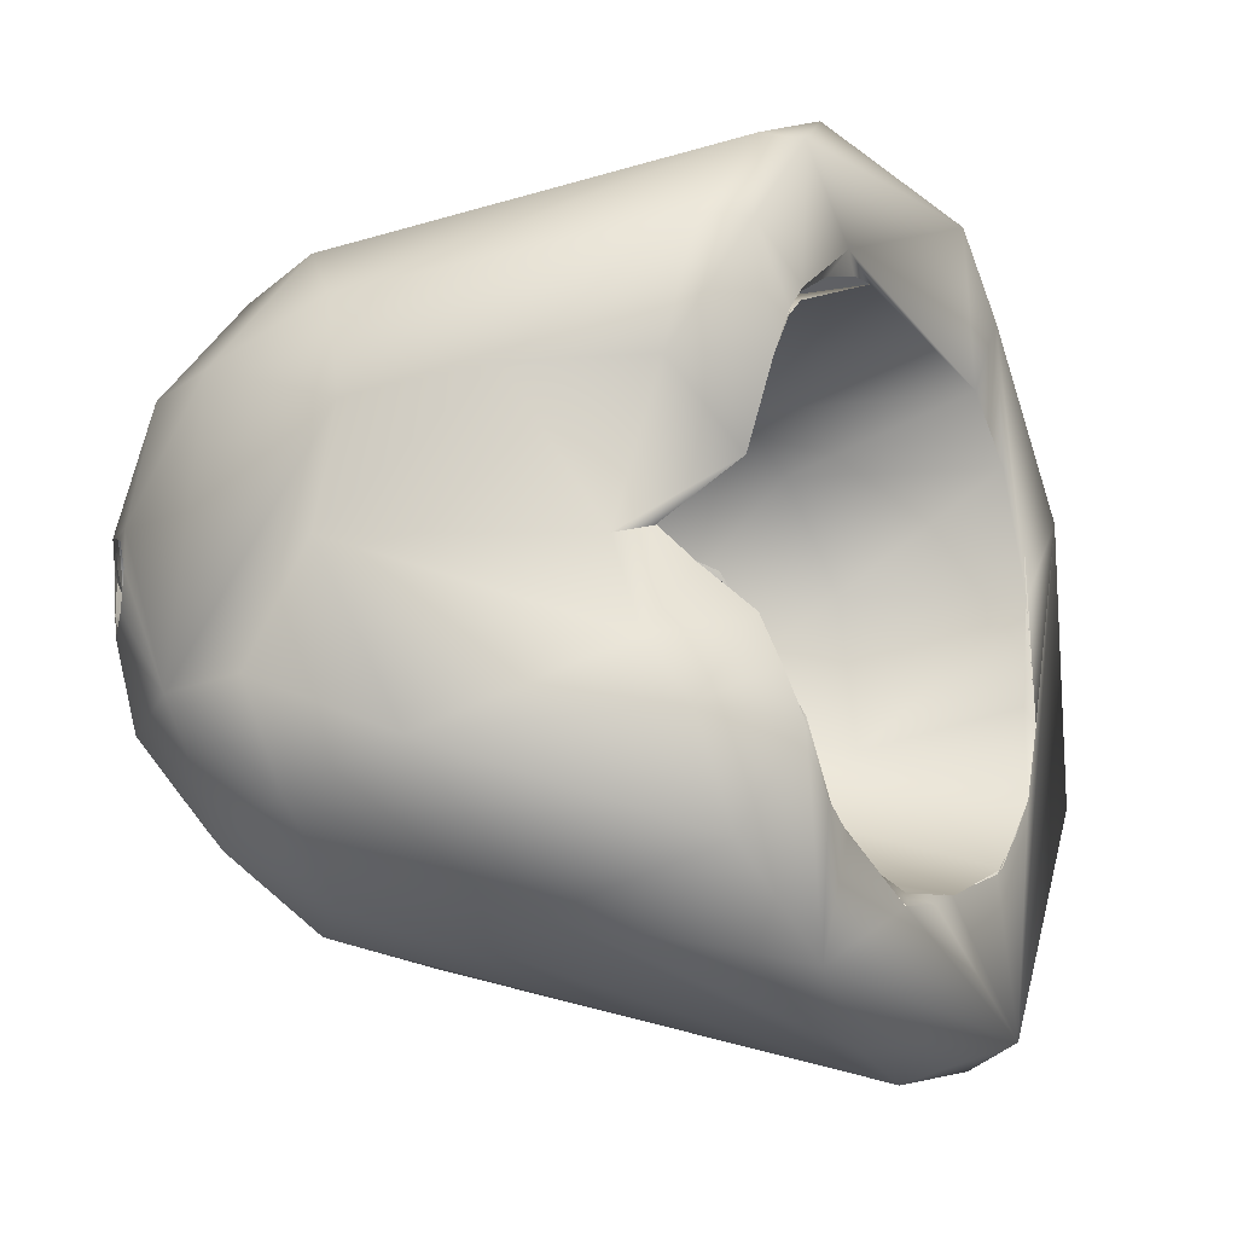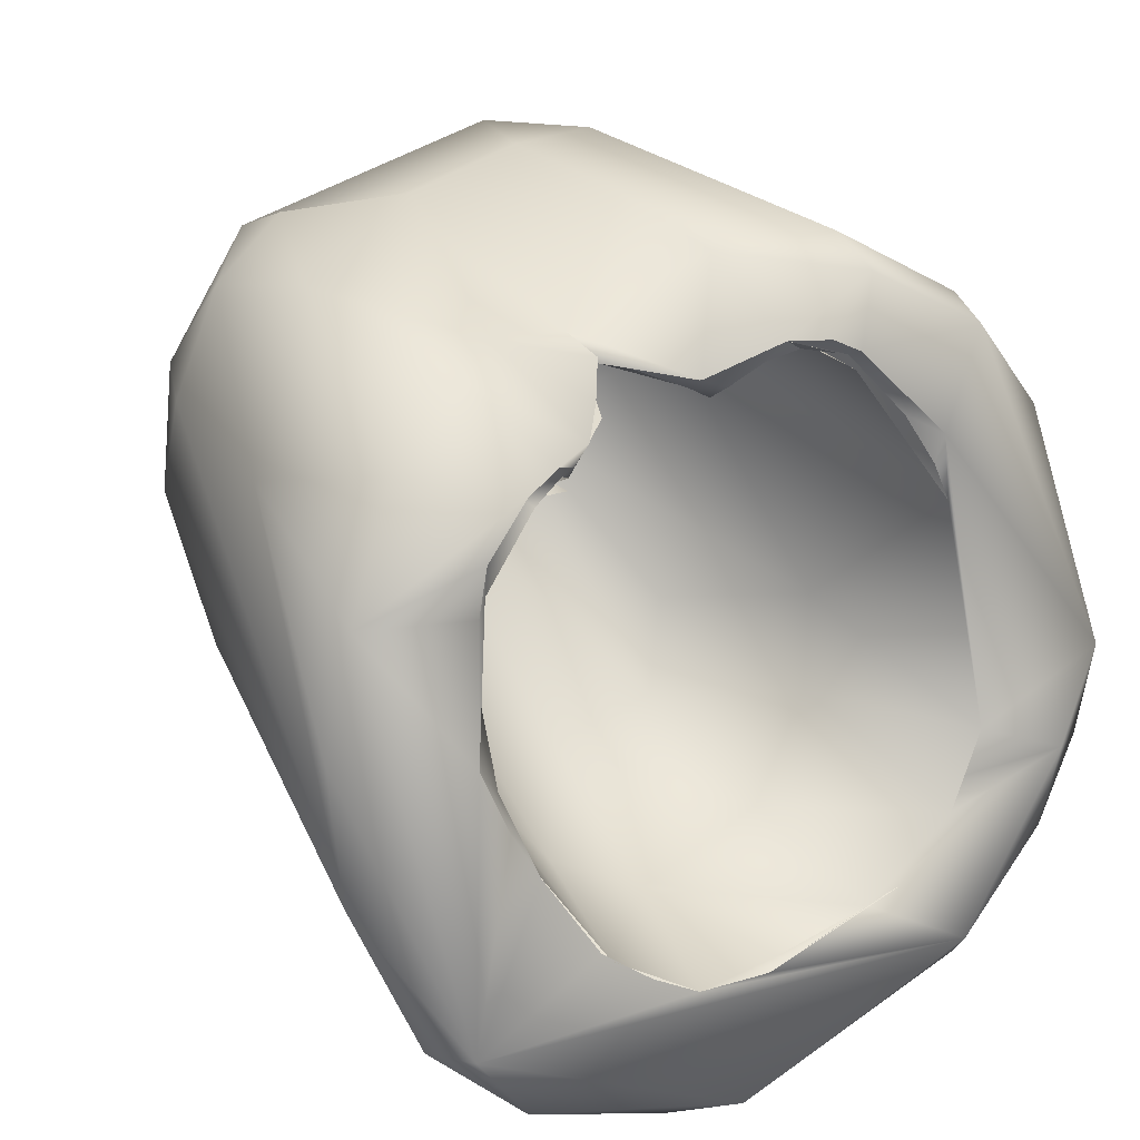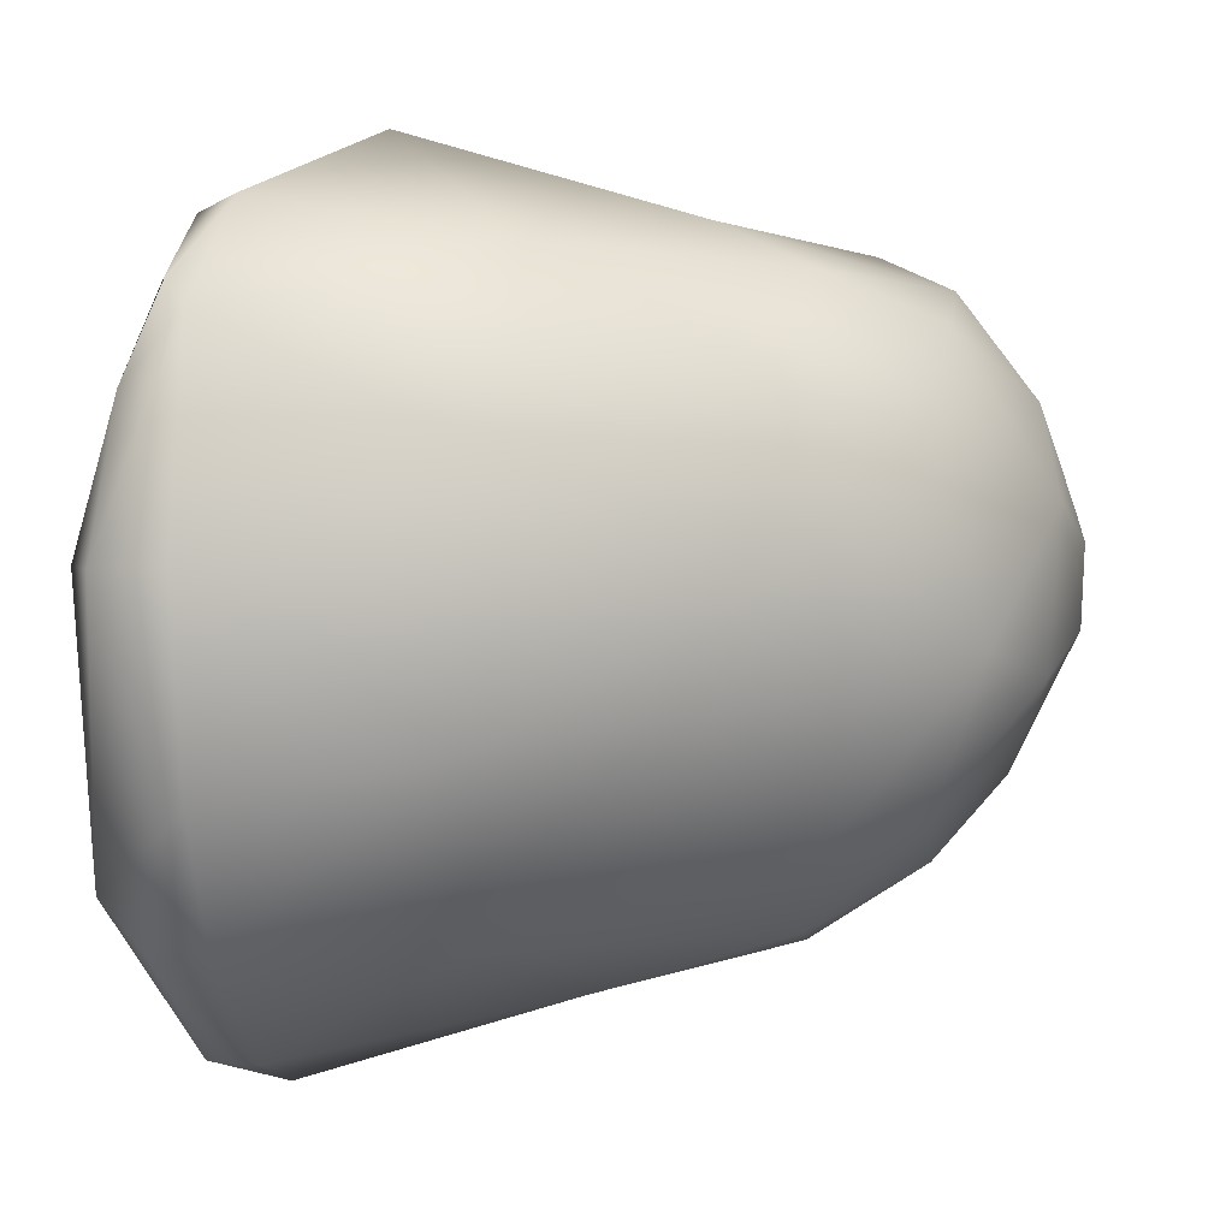
<metadata>
{"format":"obj","ext":"obj","renderer":"f3d","projection":"perspective","resolution":1024,"background":"white","views":[{"elev":76.4,"azim":-91.4,"up":"+Y"},{"elev":44.6,"azim":-38.0,"up":"+Y"},{"elev":-70.0,"azim":91.5,"up":"+Y"}]}
</metadata>
<code>
o FJ3134.obj_grp1.1775
v 0.05366 -0.9198 3.449
v 0.06472 -0.9016 3.443
v 0.05592 -0.9135 3.452
v 0.0561 -0.9134 3.452
v 0.04946 -0.9097 3.455
v 0.06127 -0.8981 3.449
v 0.05603 -0.8963 3.405
v 0.06603 -0.8657 3.425
v 0.05271 -0.8726 3.378
v 0.05528 -0.8462 3.421
v 0.05552 -0.8441 3.414
v 0.02377 -0.9399 3.45
v 0.02054 -0.9268 3.465
v 0.04352 -0.9223 3.458
v 0.03011 -0.9217 3.402
v 0.0384 -0.9099 3.372
v 0.03503 -0.9001 3.45
v 0.04851 -0.8865 3.363
v 0.03839 -0.8811 3.344
v 0.043 -0.8576 3.427
v 0.03879 -0.8631 3.341
v 0.04098 -0.849 3.352
v 0.03886 -0.8329 3.413
v 0.03871 -0.8303 3.405
v 0.02262 -0.935 3.462
v 0.02964 -0.9051 3.452
v 0.01755 -0.9179 3.364
v 0.02948 -0.9017 3.349
v 0.03115 -0.8966 3.413
v 0.04132 -0.8678 3.431
v 0.03693 -0.8776 3.411
v 0.02906 -0.864 3.38
v 0.04037 -0.8616 3.428
v 0.02356 -0.8714 3.329
v 0.03741 -0.8532 3.424
v 0.03023 -0.8415 3.418
v 0.03135 -0.8404 3.419
v 0.03135 -0.8404 3.419
v 0.03055 -0.8437 3.419
v 0.02898 -0.8473 3.388
v 0.03025 -0.8355 3.355
v 0.02129 -0.8395 3.339
v -0.004766 -0.9345 3.414
v 0.025 -0.9087 3.455
v 0.0242 -0.9088 3.42
v 0.01542 -0.9031 3.393
v 0.009299 -0.8834 3.36
v 0.01401 -0.8678 3.354
v 0.01453 -0.859 3.353
v 0.01228 -0.8839 3.328
v 0.02087 -0.8522 3.33
v 0.02729 -0.8374 3.417
v 0.02729 -0.8374 3.417
v 0.02022 -0.8357 3.415
v 0.02022 -0.8357 3.415
v 0.02297 -0.8385 3.415
v 0.02833 -0.8403 3.418
v 0.02022 -0.8357 3.415
v 0.01785 -0.8289 3.378
v 0.0178 -0.827 3.4
v -0.02573 -0.9313 3.465
v -0.008133 -0.9437 3.45
v 0.004698 -0.9135 3.458
v 0.007252 -0.9184 3.429
v 0.006081 -0.9128 3.402
v -0.002579 -0.9206 3.362
v -0.002168 -0.9075 3.341
v 0.0109 -0.8693 3.353
v 0.01111 -0.8687 3.353
v 0.01374 -0.8677 3.355
v 0.01412 -0.8614 3.354
v 0.01412 -0.8614 3.354
v 0.01106 -0.8688 3.354
v 0.01113 -0.8649 3.358
v 0.01328 -0.8468 3.407
v 0.01247 -0.8479 3.407
v 0.01103 -0.8458 3.399
v 0.01909 -0.8459 3.365
v 0.01479 -0.8501 3.358
v 0.01062 -0.8484 3.359
v 0.01182 -0.8523 3.36
v 0.003983 -0.862 3.322
v 0.02297 -0.8385 3.415
v 0.02022 -0.8357 3.415
v 0.01729 -0.839 3.414
v 0.01818 -0.8395 3.412
v 0.02334 -0.8375 3.415
v 0.01729 -0.839 3.414
v 0.01729 -0.839 3.414
v 0.01351 -0.8439 3.41
v 0.01244 -0.8459 3.398
v 0.01276 -0.8451 3.408
v 0.0117 -0.8422 3.412
v 0.0117 -0.8422 3.412
v 0.01052 -0.8468 3.387
v 0.01199 -0.8426 3.366
v 0.00741 -0.8392 3.411
v 0.01391 -0.8304 3.357
v -0.009774 -0.9136 3.457
v 0.00622 -0.9134 3.458
v -0.01248 -0.9137 3.457
v -0.01813 -0.9179 3.431
v -0.01334 -0.9124 3.402
v -0.01162 -0.894 3.33
v -0.01166 -0.8841 3.358
v -0.009552 -0.8797 3.324
v 0.004192 -0.8738 3.353
v 0.00154 -0.8743 3.352
v 0.001091 -0.8711 3.355
v -0.00628 -0.8721 3.356
v -0.001033 -0.8752 3.352
v -0.003064 -0.8685 3.351
v -0.006275 -0.8721 3.356
v -0.004305 -0.8763 3.353
v 0.01097 -0.8664 3.358
v 0.004149 -0.8642 3.354
v -0.000201 -0.8539 3.354
v 0.002821 -0.8585 3.352
v 0.00406 -0.8642 3.354
v -0.003468 -0.867 3.351
v -0.003388 -0.8687 3.331
v 0.001814 -0.8642 3.323
v 0.002425 -0.8605 3.341
v 0.002864 -0.8614 3.326
v 0.000505 -0.8689 3.322
v 0.000979 -0.8645 3.323
v 0.004068 -0.8617 3.323
v 0.004068 -0.8617 3.323
v -0.006163 -0.8666 3.322
v -0.003326 -0.8664 3.323
v 0.009274 -0.8491 3.362
v 0.01139 -0.8603 3.359
v 0.01161 -0.8491 3.359
v 0.009664 -0.8487 3.362
v -0.000919 -0.8438 3.36
v -0.000276 -0.8565 3.352
v 0.002821 -0.8585 3.352
v -0.00031 -0.8541 3.354
v 0.002824 -0.8585 3.324
v -0.002448 -0.856 3.34
v 0.002179 -0.8585 3.327
v 0.003201 -0.8536 3.326
v 0.002354 -0.8565 3.324
v 0.004068 -0.8617 3.323
v -0.002448 -0.856 3.34
v -0.003694 -0.8546 3.328
v 0.003353 -0.8587 3.324
v 0.000864 -0.8554 3.325
v -0.002543 -0.8533 3.325
v 0.01247 -0.8479 3.407
v 0.007043 -0.8422 3.408
v 0.01247 -0.8479 3.407
v 0.007295 -0.8394 3.41
v -0.002563 -0.8394 3.398
v 0.00064 -0.8393 3.402
v 0.01247 -0.8479 3.407
v 0.01105 -0.8471 3.398
v 0.01256 -0.8472 3.4
v 0.01256 -0.8472 3.4
v 0.01105 -0.8471 3.398
v 0.01233 -0.8459 3.398
v 0.01211 -0.8483 3.398
v 0.01247 -0.8479 3.407
v 0.007085 -0.8421 3.408
v 0.01105 -0.8471 3.398
v 0.01117 -0.8475 3.391
v 0.00064 -0.8393 3.402
v -0.003837 -0.836 3.392
v 0.008127 -0.8461 3.374
v 0.008127 -0.8461 3.374
v 0.009402 -0.8474 3.366
v 0.009274 -0.8491 3.362
v 0.01209 -0.849 3.36
v -0.02236 -0.844 3.333
v -0.003497 -0.8341 3.353
v -0.03062 -0.9393 3.449
v -0.01581 -0.9136 3.458
v -0.01552 -0.9136 3.458
v 0.01219 -0.9136 3.458
v -0.02732 -0.9165 3.364
v -0.01099 -0.8723 3.354
v -0.01315 -0.8695 3.356
v -0.01613 -0.8716 3.354
v -0.004366 -0.8765 3.352
v -0.001033 -0.8752 3.352
v -0.007368 -0.8665 3.352
v -0.01317 -0.8695 3.356
v -0.005996 -0.8664 3.328
v -0.004169 -0.8703 3.352
v -0.003087 -0.8681 3.331
v -0.00943 -0.8607 3.353
v -0.009106 -0.8606 3.325
v -0.003326 -0.8664 3.323
v -0.003326 -0.8664 3.323
v -0.006163 -0.8666 3.322
v -0.003326 -0.8664 3.323
v -0.000626 -0.8683 3.322
v -0.006082 -0.8654 3.323
v -0.006082 -0.8654 3.323
v -0.006082 -0.8654 3.323
v -0.009106 -0.8606 3.325
v -0.01047 -0.8615 3.323
v -0.01098 -0.8616 3.324
v -0.002467 -0.855 3.352
v 0.000178 -0.8562 3.352
v -0.005282 -0.8554 3.352
v -0.01249 -0.8457 3.362
v -0.00943 -0.8607 3.353
v -0.002433 -0.855 3.352
v -0.002425 -0.8548 3.352
v -0.005451 -0.8566 3.338
v -0.009106 -0.8606 3.325
v -0.00943 -0.8607 3.353
v -0.006919 -0.8562 3.326
v -0.006919 -0.8562 3.326
v -0.003952 -0.8538 3.326
v -0.003793 -0.8549 3.327
v -0.003793 -0.8549 3.327
v -0.006919 -0.8562 3.326
v -0.003952 -0.8538 3.326
v -0.008307 -0.8553 3.325
v -0.00566 -0.8547 3.326
v -0.008252 -0.8551 3.325
v -0.002663 -0.8402 3.395
v -0.002594 -0.8393 3.398
v -0.002594 -0.8393 3.398
v -0.00421 -0.8388 3.397
v -0.002446 -0.8378 3.398
v -0.008193 -0.841 3.407
v -0.00898 -0.8417 3.39
v -0.004051 -0.8396 3.398
v -0.006843 -0.8403 3.404
v -0.007032 -0.8405 3.404
v -0.01977 -0.8274 3.396
v -0.01435 -0.8389 3.412
v -0.006146 -0.844 3.36
v -0.01222 -0.846 3.362
v -0.0219 -0.8348 3.344
v -0.03462 -0.9353 3.457
v -0.04043 -0.9225 3.416
v -0.04661 -0.9048 3.367
v -0.02778 -0.9109 3.456
v -0.03997 -0.8999 3.45
v -0.03071 -0.9093 3.423
v -0.02965 -0.889 3.386
v -0.02951 -0.9059 3.349
v -0.03485 -0.8755 3.334
v -0.01595 -0.8737 3.4
v -0.01596 -0.8738 3.4
v -0.01596 -0.8738 3.4
v -0.01595 -0.8737 3.4
v -0.01595 -0.8737 3.4
v -0.01595 -0.8737 3.4
v -0.01594 -0.8737 3.4
v -0.01595 -0.8737 3.4
v -0.01596 -0.8737 3.4
v -0.01595 -0.8737 3.4
v -0.01596 -0.8738 3.4
v -0.01596 -0.8737 3.4
v -0.01596 -0.8737 3.4
v -0.01595 -0.8737 3.4
v -0.01597 -0.8737 3.4
v -0.01596 -0.8737 3.4
v -0.0146 -0.8696 3.355
v -0.0146 -0.8696 3.355
v -0.01613 -0.8716 3.354
v -0.00943 -0.8607 3.353
v -0.01737 -0.8687 3.353
v -0.01623 -0.8668 3.358
v -0.01613 -0.8716 3.354
v -0.0146 -0.8696 3.355
v -0.01737 -0.8687 3.353
v -0.01584 -0.8672 3.358
v -0.01602 -0.8672 3.358
v -0.01844 -0.8635 3.357
v -0.01737 -0.8687 3.353
v -0.01814 -0.8634 3.357
v -0.01967 -0.8601 3.354
v -0.02001 -0.8657 3.354
v -0.01877 -0.8556 3.36
v -0.01877 -0.8556 3.36
v -0.02006 -0.8658 3.354
v -0.01737 -0.8687 3.353
v -0.02001 -0.8657 3.354
v -0.02473 -0.8613 3.357
v -0.01972 -0.86 3.354
v -0.0247 -0.8605 3.326
v -0.01962 -0.8441 3.413
v -0.01823 -0.8474 3.407
v -0.02015 -0.8504 3.409
v -0.02013 -0.8505 3.409
v -0.01669 -0.8465 3.388
v -0.01857 -0.848 3.407
v -0.018 -0.8493 3.4
v -0.01887 -0.8481 3.402
v -0.01803 -0.8466 3.398
v -0.01877 -0.8496 3.397
v -0.01877 -0.8497 3.396
v -0.01857 -0.848 3.407
v -0.0219 -0.8422 3.41
v -0.0171 -0.8467 3.399
v -0.01696 -0.8434 3.366
v -0.02015 -0.8504 3.409
v -0.02013 -0.8505 3.409
v -0.01562 -0.8469 3.373
v -0.01516 -0.8465 3.374
v -0.01877 -0.8497 3.396
v -0.01877 -0.8496 3.397
v -0.01736 -0.849 3.383
v -0.0174 -0.849 3.382
v -0.0174 -0.849 3.382
v -0.01736 -0.849 3.383
v -0.01573 -0.8484 3.372
v -0.01222 -0.846 3.362
v -0.01572 -0.8468 3.373
v -0.01599 -0.8482 3.372
v -0.01531 -0.847 3.373
v -0.01634 -0.8471 3.365
v -0.01222 -0.846 3.362
v -0.01596 -0.8482 3.371
v -0.01599 -0.8482 3.372
v -0.01598 -0.8482 3.371
v -0.01634 -0.8471 3.365
v -0.01634 -0.8471 3.365
v -0.01599 -0.8482 3.372
v -0.01544 -0.8469 3.37
v -0.01628 -0.8515 3.361
v -0.01877 -0.8556 3.36
v -0.01634 -0.8471 3.365
v -0.01628 -0.8515 3.361
v -0.0152 -0.8468 3.364
v -0.01746 -0.8486 3.361
v -0.02071 -0.8543 3.356
v -0.01746 -0.8486 3.361
v -0.01877 -0.8556 3.36
v -0.01628 -0.8515 3.361
v -0.01746 -0.8486 3.361
v -0.02087 -0.8541 3.356
v -0.02028 -0.8466 3.36
v -0.02071 -0.8543 3.356
v -0.01746 -0.8486 3.361
v -0.01525 -0.8393 3.411
v -0.01816 -0.8404 3.413
v -0.01513 -0.8421 3.41
v -0.009633 -0.8399 3.407
v -0.02204 -0.8373 3.414
v -0.01827 -0.8434 3.412
v -0.02089 -0.8403 3.414
v -0.01816 -0.8404 3.413
v -0.01513 -0.8421 3.41
v -0.01683 -0.8429 3.364
v -0.01544 -0.8469 3.37
v -0.01575 -0.846 3.371
v -0.01565 -0.8468 3.373
v -0.01544 -0.8469 3.37
v -0.0159 -0.8463 3.37
v -0.01564 -0.8467 3.371
v -0.01599 -0.8482 3.372
v -0.01733 -0.8457 3.363
v -0.02533 -0.8422 3.373
v -0.02901 -0.8265 3.402
v -0.03127 -0.8314 3.365
v -0.06571 -0.9018 3.451
v -0.03446 -0.9055 3.453
v -0.03916 -0.8923 3.414
v -0.0419 -0.8915 3.347
v -0.03839 -0.8611 3.388
v -0.03263 -0.8466 3.379
v -0.04139 -0.8584 3.339
v -0.02208 -0.8375 3.414
v -0.03038 -0.8377 3.416
v -0.03047 -0.8367 3.416
v -0.02862 -0.839 3.417
v -0.02953 -0.8368 3.417
v -0.03699 -0.8386 3.349
v -0.05752 -0.9214 3.446
v -0.05889 -0.917 3.454
v -0.05962 -0.8976 3.399
v -0.0411 -0.8982 3.449
v -0.05395 -0.8924 3.366
v -0.04601 -0.8847 3.441
v -0.04736 -0.8726 3.433
v -0.0517 -0.8712 3.351
v -0.046 -0.8579 3.427
v -0.04279 -0.8483 3.423
v -0.04029 -0.8467 3.421
v -0.03902 -0.842 3.42
v -0.03906 -0.8436 3.419
v -0.03902 -0.842 3.42
v -0.06094 -0.8426 3.419
v -0.04585 -0.8311 3.407
v -0.04585 -0.8852 3.441
v -0.04854 -0.8767 3.437
v -0.07336 -0.8806 3.431
v -0.04998 -0.8669 3.432
v -0.04997 -0.8669 3.432
v -0.04952 -0.8512 3.355
v -0.05288 -0.8459 3.382
v -0.06961 -0.904 3.444
v -0.06995 -0.8589 3.424
f 3 2 4
f 2 3 1
f 2 6 4
f 4 6 5
f 1 7 2
f 6 2 8
f 8 2 7
f 9 8 7
f 8 10 6
f 10 8 11
f 5 13 14
f 1 3 14
f 14 4 5
f 1 15 7
f 17 5 6
f 7 16 18
f 18 9 7
f 18 21 9
f 9 21 22
f 9 11 8
f 10 11 23
f 25 14 13
f 25 1 14
f 25 12 1
f 12 15 1
f 26 5 17
f 7 15 16
f 15 27 16
f 18 16 28
f 17 6 20
f 20 30 17
f 30 29 17
f 29 30 31
f 28 19 18
f 18 19 21
f 10 20 6
f 20 33 30
f 31 30 32
f 33 20 35
f 35 20 36
f 36 20 37
f 38 20 10
f 30 39 40
f 9 22 11
f 10 23 38
f 41 24 11
f 11 22 41
f 11 24 23
f 22 42 41
f 27 15 43
f 5 26 44
f 17 45 44
f 45 17 29
f 27 28 16
f 45 29 46
f 32 29 31
f 46 29 47
f 29 32 47
f 48 47 32
f 49 48 32
f 34 19 50
f 30 40 32
f 19 34 21
f 34 51 21
f 52 38 23
f 53 36 37
f 53 54 36
f 55 56 57
f 22 21 42
f 42 21 51
f 58 52 23
f 24 59 60
f 24 41 59
f 61 62 25
f 25 62 12
f 61 25 13
f 44 63 5
f 64 63 44
f 64 44 45
f 65 64 45
f 66 27 43
f 65 45 46
f 27 66 67
f 67 28 27
f 50 28 67
f 19 28 50
f 47 48 68
f 69 70 71
f 74 73 72
f 75 76 77
f 49 32 78
f 32 40 78
f 78 79 49
f 74 72 80
f 72 79 80
f 80 81 74
f 82 51 34
f 83 84 85
f 86 87 88
f 86 89 90
f 91 86 90
f 75 92 76
f 90 75 91
f 92 90 93
f 85 84 94
f 90 89 93
f 39 87 40
f 86 91 96
f 75 77 91
f 87 78 40
f 96 87 86
f 91 95 96
f 87 96 78
f 79 78 96
f 80 79 96
f 60 23 24
f 58 23 60
f 58 60 97
f 59 41 98
f 98 41 42
f 15 12 43
f 62 43 12
f 63 13 5
f 64 102 63
f 103 64 65
f 65 46 47
f 50 67 104
f 105 65 47
f 106 50 104
f 68 107 47
f 110 111 108
f 112 113 109
f 109 110 108
f 109 115 116
f 115 117 116
f 109 108 115
f 74 108 73
f 112 109 116
f 121 120 119
f 119 122 121
f 123 124 119
f 119 118 123
f 34 125 82
f 50 125 34
f 106 125 50
f 119 124 122
f 126 127 125
f 124 128 122
f 129 125 106
f 121 122 130
f 131 132 133
f 115 134 117
f 135 117 134
f 136 137 138
f 123 137 136
f 123 136 139
f 136 140 141
f 82 142 51
f 143 142 82
f 123 139 124
f 144 124 139
f 145 146 147
f 146 148 147
f 143 149 142
f 150 92 93
f 151 152 94
f 94 84 153
f 151 94 153
f 153 155 151
f 156 157 158
f 159 160 161
f 163 164 165
f 164 166 165
f 154 97 168
f 91 162 95
f 166 164 170
f 164 135 170
f 80 96 95
f 95 169 80
f 170 135 134
f 171 172 173
f 42 51 142
f 42 142 174
f 174 98 42
f 142 149 174
f 168 97 60
f 98 175 59
f 60 59 168
f 98 174 175
f 176 43 62
f 13 63 177
f 178 179 101
f 101 63 102
f 102 64 103
f 180 67 66
f 105 103 65
f 105 47 107
f 114 105 107
f 181 111 110
f 112 182 113
f 184 185 181
f 183 105 114
f 182 112 186
f 187 181 110
f 188 189 190
f 191 189 192
f 193 126 125
f 190 194 188
f 195 196 197
f 188 194 198
f 199 196 195
f 188 200 192
f 199 195 201
f 192 189 188
f 202 129 106
f 203 201 195
f 117 204 205
f 117 135 204
f 135 207 204
f 207 206 204
f 208 206 207
f 136 209 140
f 211 210 212
f 212 210 213
f 214 210 211
f 211 212 215
f 148 146 216
f 214 217 210
f 218 219 220
f 222 201 221
f 201 203 221
f 223 174 149
f 167 224 164
f 167 225 224
f 224 226 227
f 229 230 227
f 233 228 234
f 235 233 234
f 164 224 135
f 224 236 135
f 227 230 224
f 224 230 236
f 168 234 228
f 168 59 175
f 168 175 234
f 238 175 174
f 62 61 239
f 176 240 43
f 240 180 43
f 180 240 241
f 242 13 177
f 242 178 101
f 101 102 242
f 242 102 243
f 244 102 103
f 43 180 66
f 103 105 245
f 180 246 67
f 104 67 246
f 247 106 104
f 187 264 181
f 181 265 266
f 184 181 266
f 182 186 267
f 264 187 268
f 270 271 272
f 268 187 273
f 267 269 182
f 274 275 276
f 277 278 279
f 280 275 274
f 281 269 267
f 183 282 105
f 183 283 282
f 284 276 275
f 282 285 105
f 287 202 106
f 292 293 294
f 292 230 293
f 299 300 301
f 301 300 302
f 292 305 230
f 313 314 317
f 318 319 320
f 324 325 326
f 327 208 207
f 327 328 208
f 329 327 207
f 330 331 332
f 277 333 278
f 277 334 333
f 335 336 337
f 339 340 341
f 174 223 202
f 174 202 287
f 342 343 344
f 345 342 344
f 230 344 293
f 293 344 347
f 347 344 343
f 288 300 289
f 347 343 348
f 235 346 349
f 229 350 230
f 351 302 300
f 302 306 301
f 230 237 236
f 230 352 237
f 352 230 305
f 353 354 355
f 306 302 331
f 356 321 306
f 331 302 359
f 331 359 332
f 339 351 360
f 351 339 341
f 235 234 361
f 234 175 362
f 62 239 176
f 363 61 13
f 13 242 363
f 363 242 364
f 244 243 102
f 244 103 245
f 246 180 241
f 365 244 245
f 104 366 247
f 104 246 366
f 367 245 285
f 105 285 245
f 106 247 287
f 285 368 367
f 286 338 285
f 282 286 285
f 247 369 287
f 339 360 368
f 368 338 339
f 338 368 285
f 369 174 287
f 343 370 348
f 235 361 346
f 288 371 300
f 372 348 370
f 372 373 348
f 371 351 300
f 360 371 368
f 351 371 360
f 238 174 375
f 346 361 374
f 175 238 362
f 238 375 362
f 176 239 376
f 377 61 363
f 61 377 239
f 239 377 376
f 376 240 176
f 378 241 240
f 364 379 363
f 241 378 380
f 244 365 243
f 243 365 381
f 241 366 246
f 381 365 382
f 245 367 365
f 380 383 366
f 367 382 365
f 247 366 383
f 247 383 369
f 384 382 367
f 385 386 387
f 395 386 385
f 368 388 384
f 368 384 367
f 369 375 174
f 389 390 385
f 387 386 372
f 390 389 374
f 386 373 372
f 368 371 388
f 361 391 374
f 390 374 391
f 391 361 362
f 361 234 362
f 378 240 376
f 380 366 241
f 379 392 363
f 363 392 393
f 383 380 394
f 392 382 393
f 393 395 363
f 382 396 393
f 396 382 384
f 363 395 390
f 394 397 383
f 395 385 390
f 383 397 369
f 375 369 397
f 398 362 375
f 391 362 398
f 398 390 391
f 398 375 397
f 399 378 376
f 399 376 377
f 377 363 399
f 399 363 394
f 394 380 378
f 363 390 400
f 400 398 394
f 398 397 394
f 390 398 400
f 378 399 394
f 400 394 363
l 248 249
l 231 232
l 262 263
l 254 255
l 99 100
l 307 308
l 322 323
l 250 251
l 303 304
l 309 310
l 258 259
l 315 316
l 295 296
l 297 298
l 252 253
l 311 312
l 256 257
l 290 291
l 357 358
l 260 261

</code>
